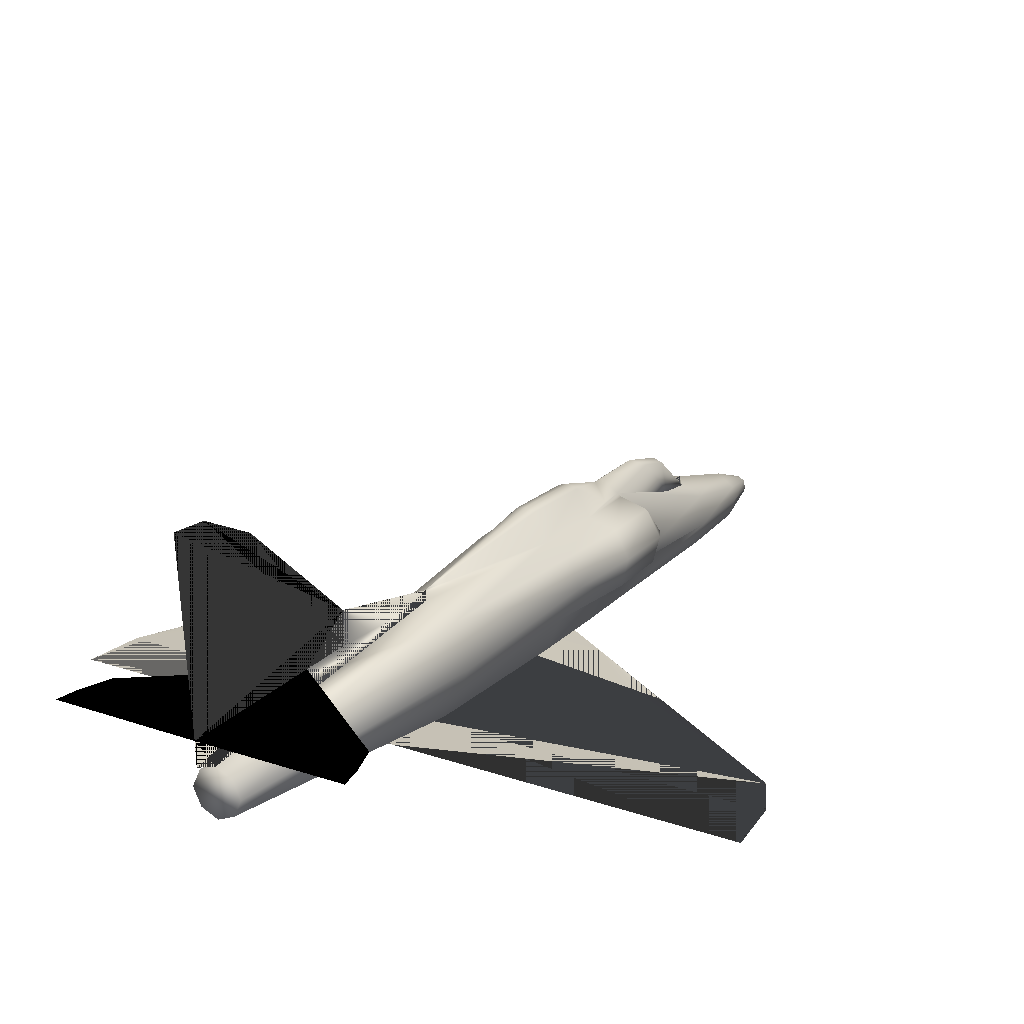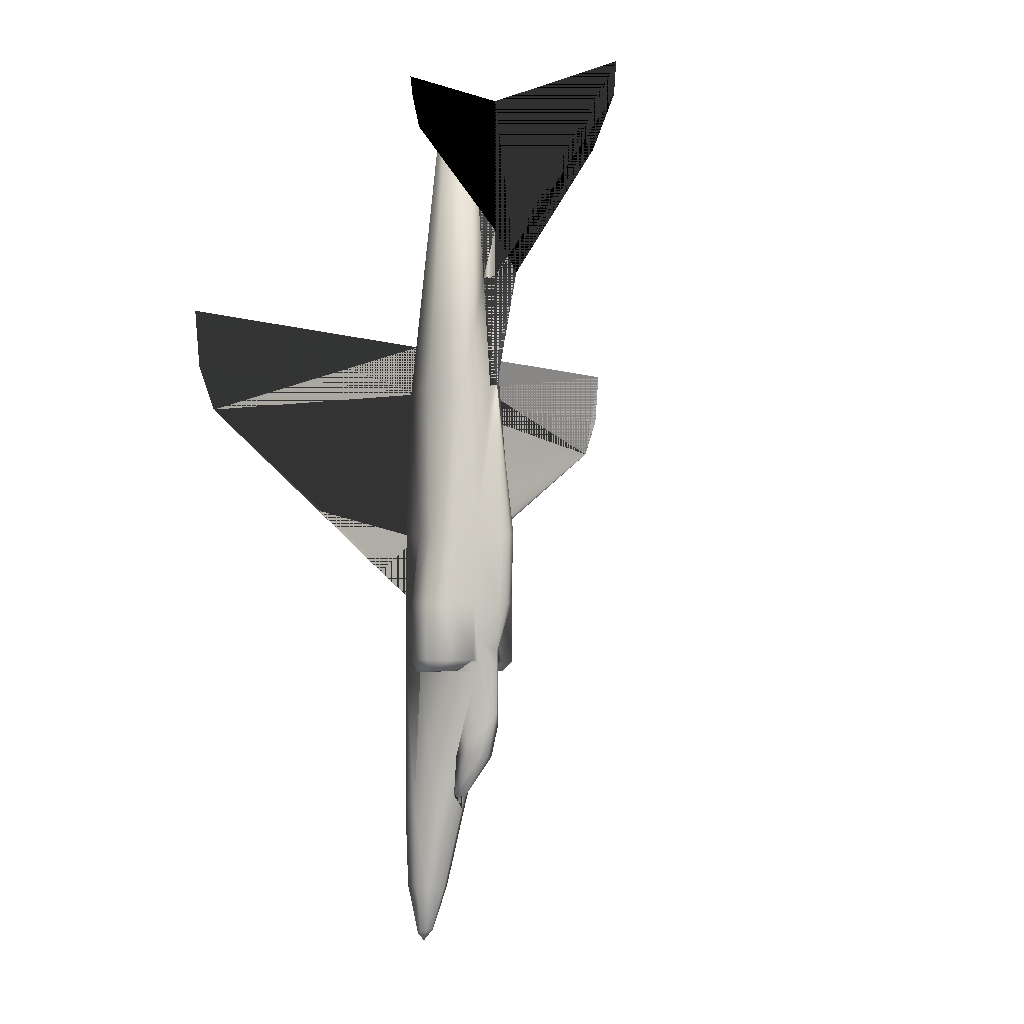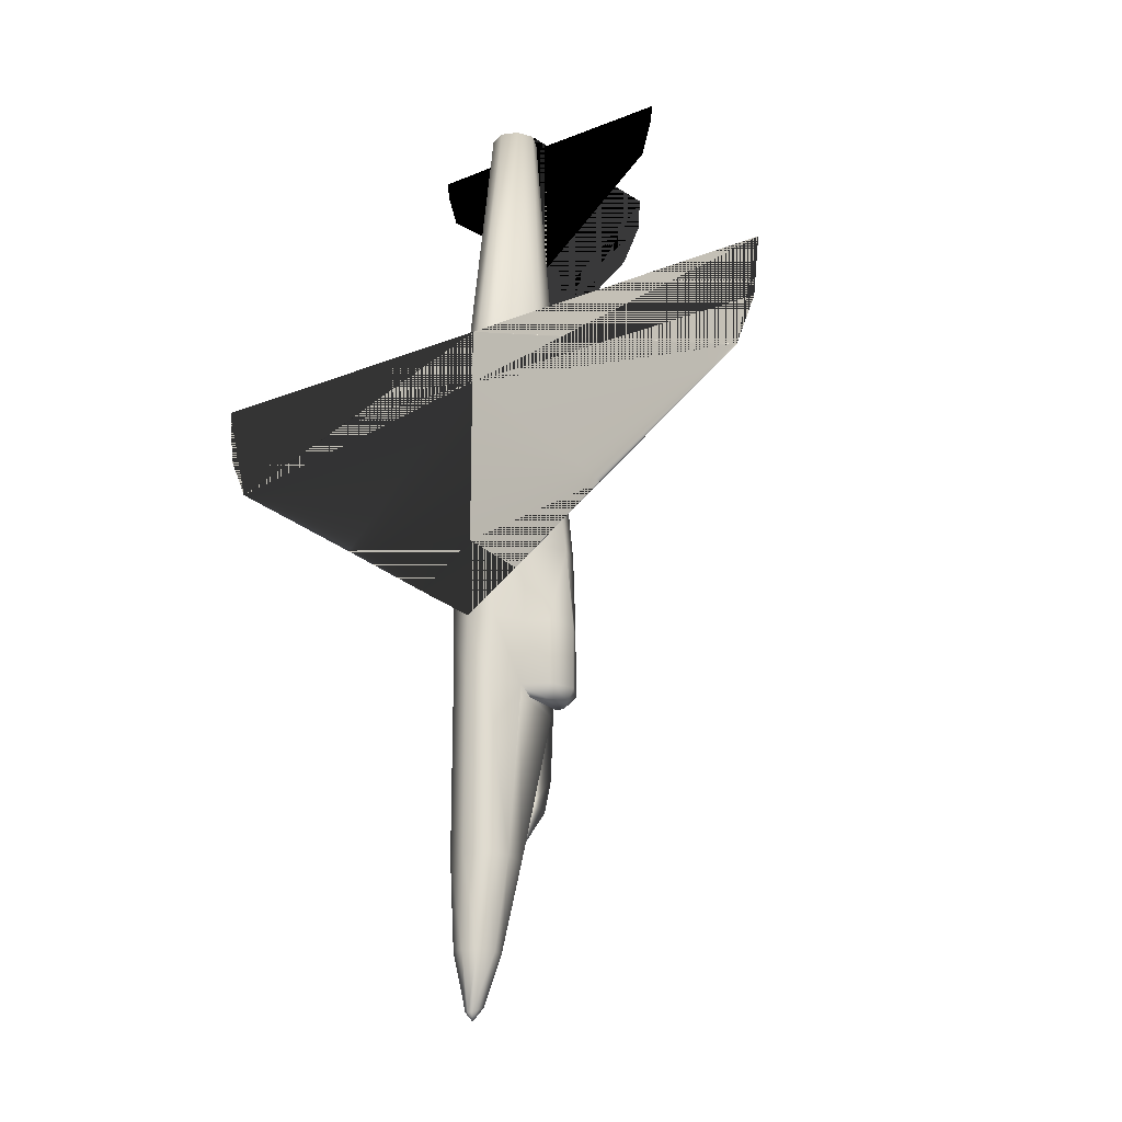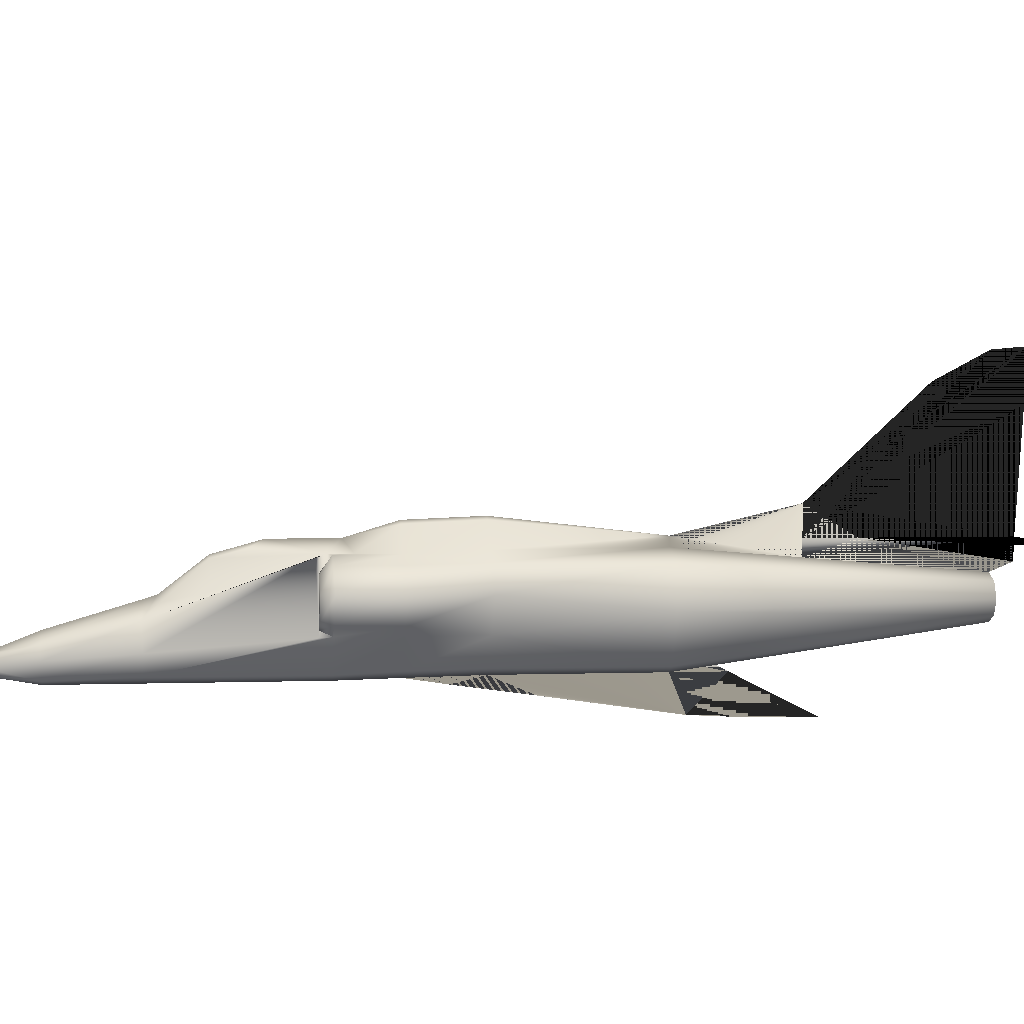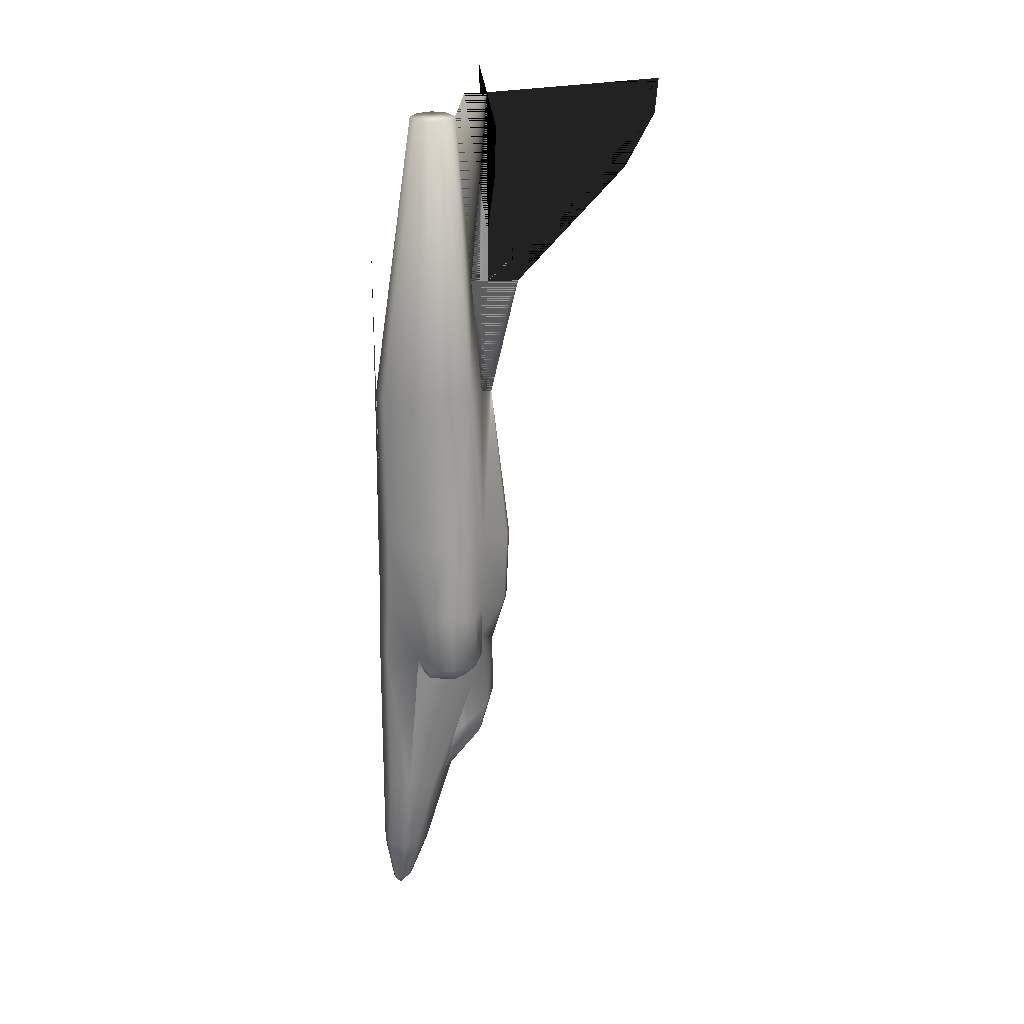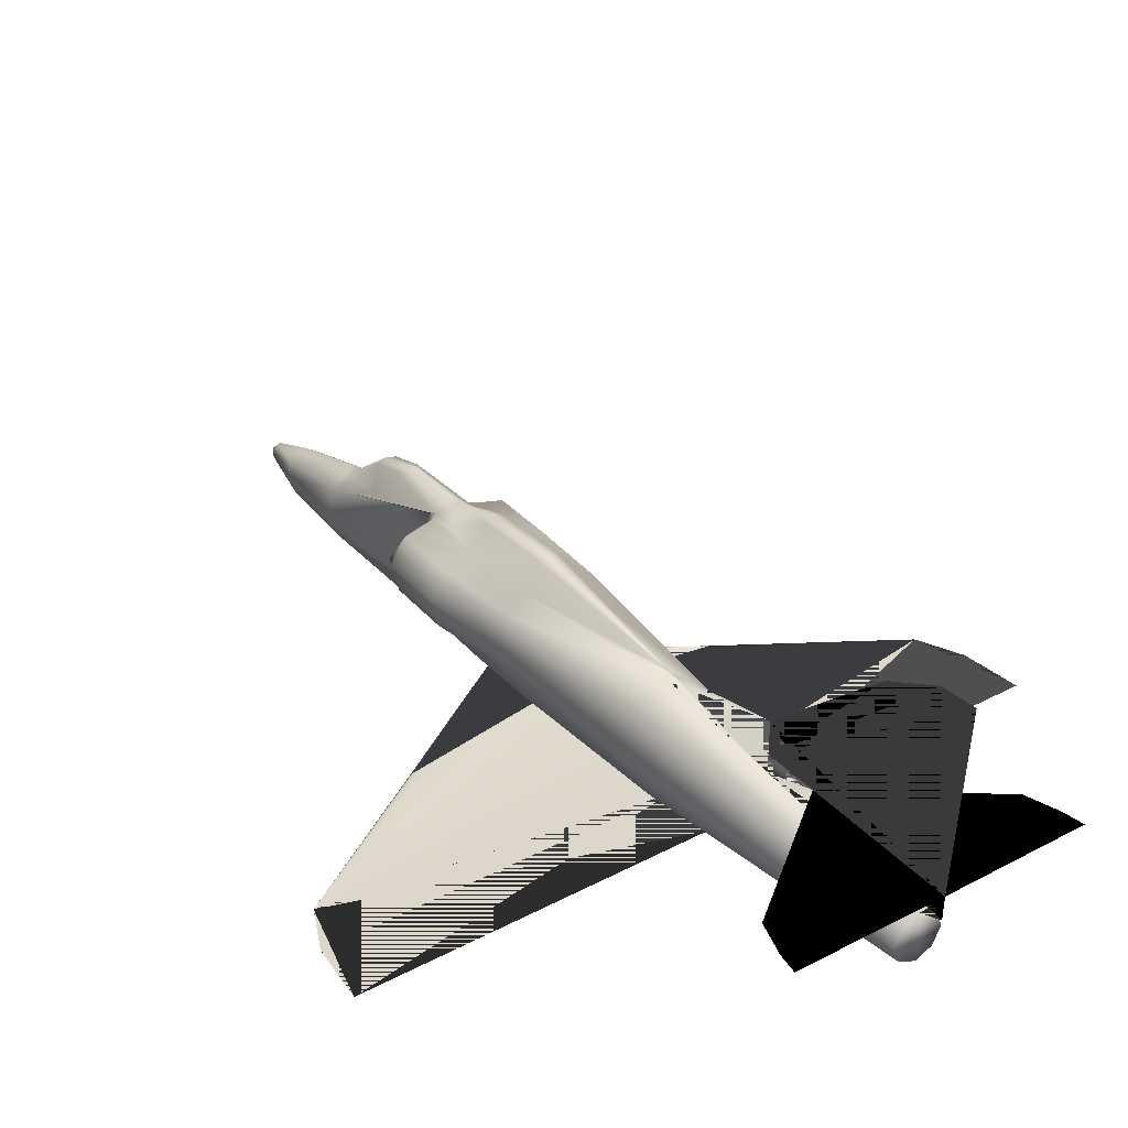
<metadata>
{"format":"obj","ext":"obj","renderer":"f3d","projection":"perspective","resolution":1024,"background":"white","views":[{"elev":22.0,"azim":31.0,"up":"+Y"},{"elev":-4.3,"azim":131.5,"up":"+Z"},{"elev":-20.4,"azim":36.5,"up":"+Z"},{"elev":2.7,"azim":-97.6,"up":"+Y"},{"elev":24.0,"azim":85.9,"up":"+Z"},{"elev":34.4,"azim":-35.4,"up":"+Y"}]}
</metadata>
<code>
v 0.3377 0.06133 0.08581
v 0.3314 0.08186 0.1727
v 0.3543 0.09923 0.1743
v 0.3346 0.0479 0.0866
v 0.3251 0.05422 0.1743
v 0.3583 0.03606 0.0329
v 0.3543 0.03448 0.03211
v 0.3543 0.04158 0.025
v 0.3606 0.04158 0.03527
v 0.3409 0.02974 0.0866
v 0.333 0.0329 0.1743
v 0.3543 0.025 0.0866
v 0.3543 0.025 0.1743
v 0.3598 0.05027 0.03764
v 0.3543 0.05422 0.03843
v 0.3677 0.02974 0.0866
v 0.374 0.0479 0.0866
v 0.3543 0.07317 0.0866
v 0.3709 0.06133 0.08581
v 0.3709 0.1387 0.3583
v 0.3543 0.1514 0.348
v 0.3638 0.164 0.4001
v 0.3543 0.1671 0.4001
v 0.3772 0.1379 0.4001
v 0.3772 0.1411 0.4775
v 0.3638 0.1671 0.4767
v 0.3543 0.1703 0.4775
v 0.3543 0.1514 0.6425
v 0.3756 0.0329 0.1743
v 0.3835 0.05422 0.1743
v 0.3772 0.08186 0.1727
v 0.3504 0.03606 0.0329
v 0.348 0.04158 0.03527
v 0.3488 0.05027 0.03764
v 0.3448 0.164 0.4001
v 0.3377 0.1387 0.3583
v 0.3314 0.1379 0.4001
v 0.3448 0.1671 0.4767
v 0.3314 0.1411 0.4775
v 0.3188 0.06685 0.4775
v 0.2967 0.07712 0.3993
v 0.3188 0.06685 0.4001
v 0.2967 0.104 0.4775
v 0.2895 0.1055 0.4001
v 0.3377 0.1387 0.3346
v 0.3314 0.1379 0.3385
v 0.3543 0.1514 0.3353
v 0.3543 0.1411 0.6425
v 0.3046 0.13 0.3985
v 0.3085 0.1316 0.4783
v 0.329 0.03685 0.4775
v 0.3543 0.02816 0.4775
v 0.3377 0.03527 0.6418
v 0.3543 0.02816 0.6425
v 0.3117 0.0866 0.6418
v 0.3243 0.1285 0.6433
v 0.3543 0.1158 0.9395
v 0.3385 0.1087 0.9395
v 0.3314 0.09291 0.9395
v 0.3385 0.07712 0.9395
v 0.3543 0.07001 0.9395
v 0.3298 0.03527 0.4017
v 0.3338 0.03211 0.3385
v 0.3543 0.025 0.3385
v 0.3219 0.06685 0.3385
v 0.3156 0.07317 0.3259
v 0.3219 0.1221 0.3259
v 0.3709 0.1356 0.3243
v 0.3709 0.1387 0.3346
v 0.3867 0.06685 0.3385
v 0.3124 0.1221 0.3259
v 0.3843 0.1285 0.6433
v 0.4119 0.104 0.4775
v 0.4001 0.1316 0.4783
v 0.3219 0.06606 0.3259
v 0.2959 0.1055 0.3259
v 0.3046 0.13 0.3377
v 0.2895 0.1055 0.3385
v 0.3543 0.1032 0.1869
v 0.3646 0.09686 0.1893
v 0.3867 0.06606 0.3259
v 0.3748 0.03211 0.3385
v 0.3969 0.0866 0.6418
v 0.3377 0.1356 0.3243
v 0.3543 0.02658 0.4017
v 0.3772 0.1379 0.3385
v 0.4041 0.13 0.3985
v 0.4041 0.13 0.3377
v 0.4191 0.1055 0.4001
v 0.4127 0.1055 0.3259
v 0.4191 0.1055 0.3385
v 0.4119 0.0787 0.3377
v 0.4056 0.07949 0.3251
v 0.4119 0.07712 0.3993
v 0.3898 0.06685 0.4001
v 0.3962 0.1221 0.3259
v 0.3867 0.1221 0.3259
v 0.393 0.07317 0.3259
v 0.3788 0.03527 0.4017
v 0.3796 0.03685 0.4775
v 0.3898 0.06685 0.4775
v 0.3709 0.03527 0.6418
v 0.2967 0.0787 0.3377
v 0.303 0.07949 0.3251
v 0.3543 0.1308 0.7649
v 0.3701 0.1087 0.9395
v 0.3772 0.09291 0.9395
v 0.3701 0.07712 0.9395
v 0.3543 0.1379 0.2319
v 0.3448 0.1348 0.2319
v 0.344 0.09686 0.1893
v 0.3646 0.1435 0.2651
v 0.3638 0.1348 0.2319
v 0.3377 0.1063 0.2335
v 0.344 0.1435 0.2651
v 0.3543 0.1514 0.2809
v 0.3709 0.1063 0.2335
v 0.3543 0.1798 0.7649
v 0.3543 0.1482 0.7649
v 0.3543 0.2895 0.8842
v 0.3543 0.3188 0.9395
v 0.3543 0.1482 0.8171
v 0.3543 0.1482 0.9632
v 0.3543 0.1253 0.9624
v 0.2319 0.1482 0.9102
v 0.2185 0.1482 0.9624
v 0.2216 0.1482 0.9426
v 0.2982 0.02658 0.4372
v 0.3543 0.02816 0.697
v 0.025 0.02816 0.697
v 0.05106 0.02816 0.5967
v 0.03132 0.02816 0.6394
v 0.2011 0.02737 0.5004
v 0.5075 0.02737 0.5004
v 0.4104 0.02658 0.4372
v 0.6575 0.02816 0.5967
v 0.6836 0.02816 0.697
v 0.6773 0.02816 0.6394
v 0.4767 0.1482 0.9102
v 0.4901 0.1482 0.9624
v 0.487 0.1482 0.9426
v 0.3543 0.3219 0.975
f 1 2 3
f 4 5 2
f 6 7 8
f 9 6 8
f 10 11 5
f 12 13 11
f 14 9 8
f 15 14 8
f 16 12 7
f 17 16 6
f 17 9 14
f 18 19 14
f 20 21 22
f 23 22 21
f 24 20 22
f 25 24 22
f 26 22 23
f 26 27 28
f 28 25 26
f 16 29 13
f 17 30 29
f 19 31 30
f 18 3 31
f 8 7 32
f 8 32 33
f 8 33 34
f 8 34 15
f 32 7 12
f 33 32 10
f 1 34 33
f 15 34 1
f 35 21 36
f 21 35 23
f 35 36 37
f 38 35 37
f 27 23 35
f 28 27 38
f 38 39 28
f 40 41 42
f 40 43 41
f 43 44 41
f 36 45 46
f 21 47 45
f 39 48 28
f 43 49 44
f 49 43 50
f 37 50 39
f 37 49 50
f 51 52 53
f 52 54 53
f 53 40 51
f 43 40 55
f 55 40 53
f 48 56 57
f 56 58 57
f 58 56 59
f 56 55 59
f 55 60 59
f 55 53 60
f 53 61 60
f 53 54 61
f 62 63 64
f 50 56 48
f 52 51 62
f 40 42 62
f 42 65 63
f 65 46 45
f 65 66 67
f 68 69 70
f 67 71 46
f 55 56 43
f 50 43 56
f 72 73 74
f 75 65 45
f 76 77 71
f 78 77 76
f 3 79 80
f 31 68 81
f 46 71 77
f 65 42 41
f 30 81 70
f 29 82 64
f 73 72 83
f 2 84 45
f 5 75 84
f 11 63 65
f 13 64 63
f 85 64 82
f 86 24 87
f 88 87 89
f 90 91 92
f 93 92 70
f 91 89 94
f 92 94 95
f 88 96 86
f 90 88 91
f 96 88 90
f 86 96 97
f 86 97 98
f 69 86 70
f 99 82 70
f 100 99 95
f 85 99 100
f 25 48 72
f 100 101 102
f 102 54 52
f 102 52 100
f 74 87 24
f 25 74 24
f 74 73 87
f 89 87 73
f 95 94 101
f 94 73 101
f 94 89 73
f 24 86 69
f 20 69 47
f 28 48 25
f 103 41 44
f 66 65 103
f 104 103 78
f 78 44 49
f 77 49 37
f 83 101 73
f 102 101 83
f 105 57 72
f 57 106 72
f 107 72 106
f 107 83 72
f 107 108 83
f 108 102 83
f 108 61 102
f 61 54 102
f 109 79 110
f 110 79 111
f 47 69 112
f 80 79 113
f 110 111 114
f 109 110 115
f 45 115 110
f 116 115 45
f 113 79 109
f 117 80 113
f 116 112 113
f 117 113 112
f 97 96 90
f 66 104 76
f 61 108 107
f 57 58 59
f 48 28 118
f 105 119 118
f 118 120 121
f 119 122 123
f 123 124 57
f 122 119 105
f 123 122 125
f 126 127 125
f 85 52 128
f 128 52 85
f 54 129 130
f 131 132 130
f 52 54 131
f 133 131 54
f 52 133 128
f 128 133 52
f 52 134 135
f 135 134 52
f 52 54 136
f 134 136 54
f 54 129 137
f 136 138 137
f 48 28 118
f 105 119 118
f 118 120 121
f 119 122 123
f 123 124 57
f 122 119 105
f 123 122 139
f 140 141 139
f 85 52 135
f 135 52 85
f 1 3 18
f 4 2 1
f 10 5 4
f 12 11 10
f 16 7 6
f 17 6 9
f 17 14 19
f 18 14 15
f 25 22 26
f 26 23 27
f 16 13 12
f 17 29 16
f 19 30 17
f 18 31 19
f 32 12 10
f 33 10 4
f 1 33 4
f 15 1 18
f 38 37 39
f 27 35 38
f 36 46 37
f 21 45 36
f 48 57 105
f 62 64 85
f 50 48 39
f 52 62 85
f 40 62 51
f 42 63 62
f 65 67 46
f 68 70 81
f 75 45 84
f 3 80 117
f 3 117 69
f 3 69 68
f 3 68 31
f 31 81 30
f 65 41 103
f 30 70 82
f 30 82 29
f 29 64 13
f 2 45 114
f 2 114 111
f 2 111 79
f 2 79 3
f 5 84 2
f 11 65 75
f 11 75 5
f 13 63 11
f 85 82 99
f 86 87 88
f 88 89 91
f 90 92 93
f 93 70 98
f 91 94 92
f 92 95 70
f 86 98 70
f 99 70 95
f 100 95 101
f 85 100 52
f 25 72 74
f 24 69 20
f 20 47 21
f 103 44 78
f 66 103 104
f 104 78 76
f 78 49 77
f 77 37 46
f 105 72 48
f 47 112 116
f 109 115 116
f 45 110 114
f 116 45 47
f 116 113 109
f 117 112 69
f 97 90 93
f 97 93 98
f 66 76 71
f 66 71 67
f 61 107 106
f 61 106 57
f 57 59 60
f 57 60 61
f 48 118 119
f 48 119 105
f 105 118 28
f 105 28 48
f 118 121 142
f 118 142 123
f 118 123 122
f 118 122 119
f 119 123 142
f 119 142 121
f 119 121 120
f 119 120 118
f 123 57 105
f 123 105 119
f 123 119 122
f 122 105 57
f 122 57 124
f 122 124 123
f 123 125 127
f 123 127 126
f 126 125 122
f 126 122 123
f 54 130 132
f 54 132 131
f 131 130 129
f 131 129 54
f 52 131 133
f 133 54 52
f 52 136 134
f 134 54 52
f 54 137 138
f 54 138 136
f 136 137 129
f 136 129 54
f 48 118 119
f 48 119 105
f 105 118 28
f 105 28 48
f 118 121 142
f 118 142 123
f 118 123 122
f 118 122 119
f 119 123 142
f 119 142 121
f 119 121 120
f 119 120 118
f 123 57 105
f 123 105 119
f 123 119 122
f 122 105 57
f 122 57 124
f 122 124 123
f 123 139 141
f 123 141 140
f 140 139 122
f 140 122 123

</code>
